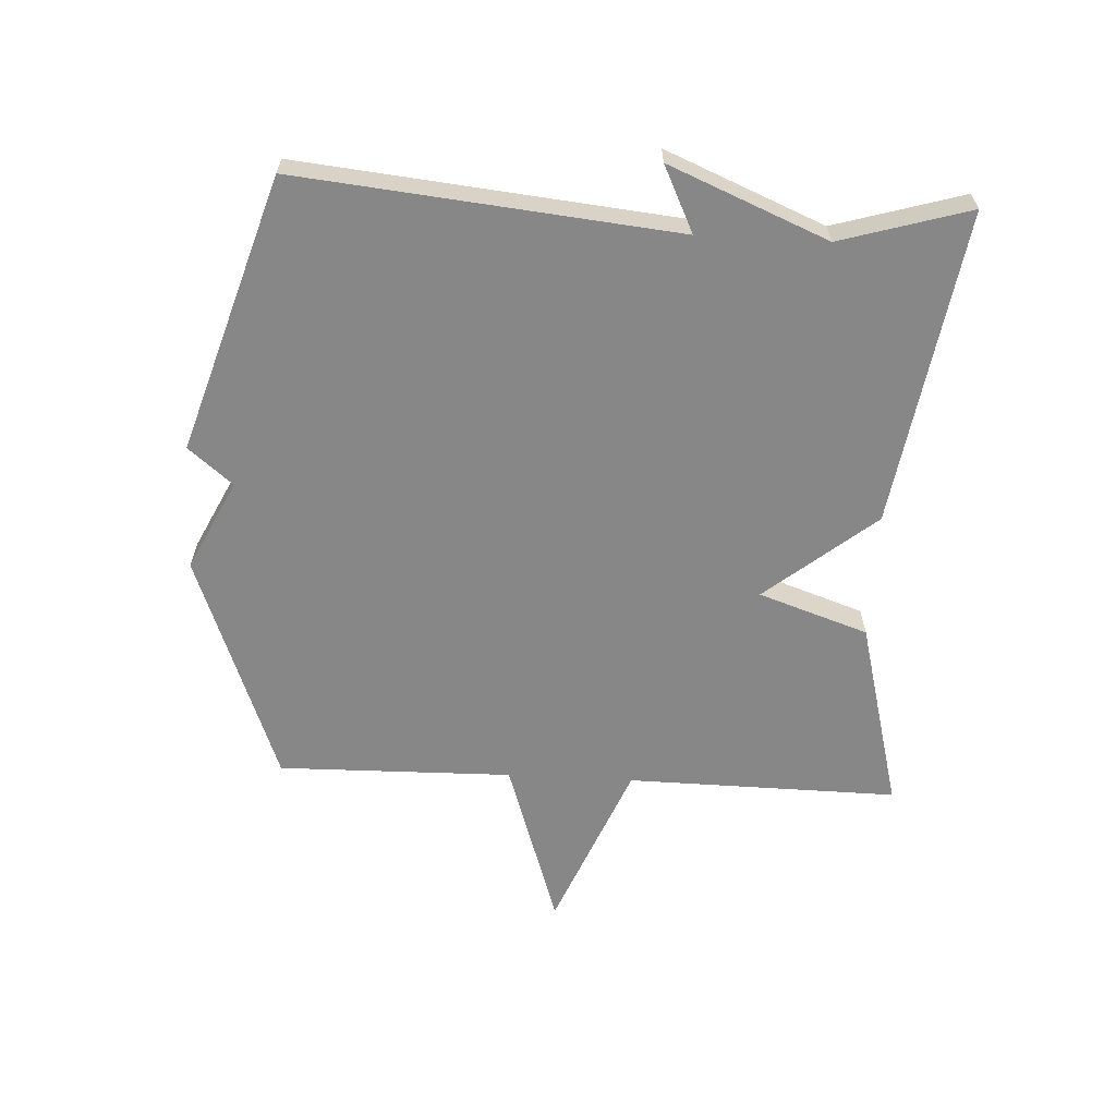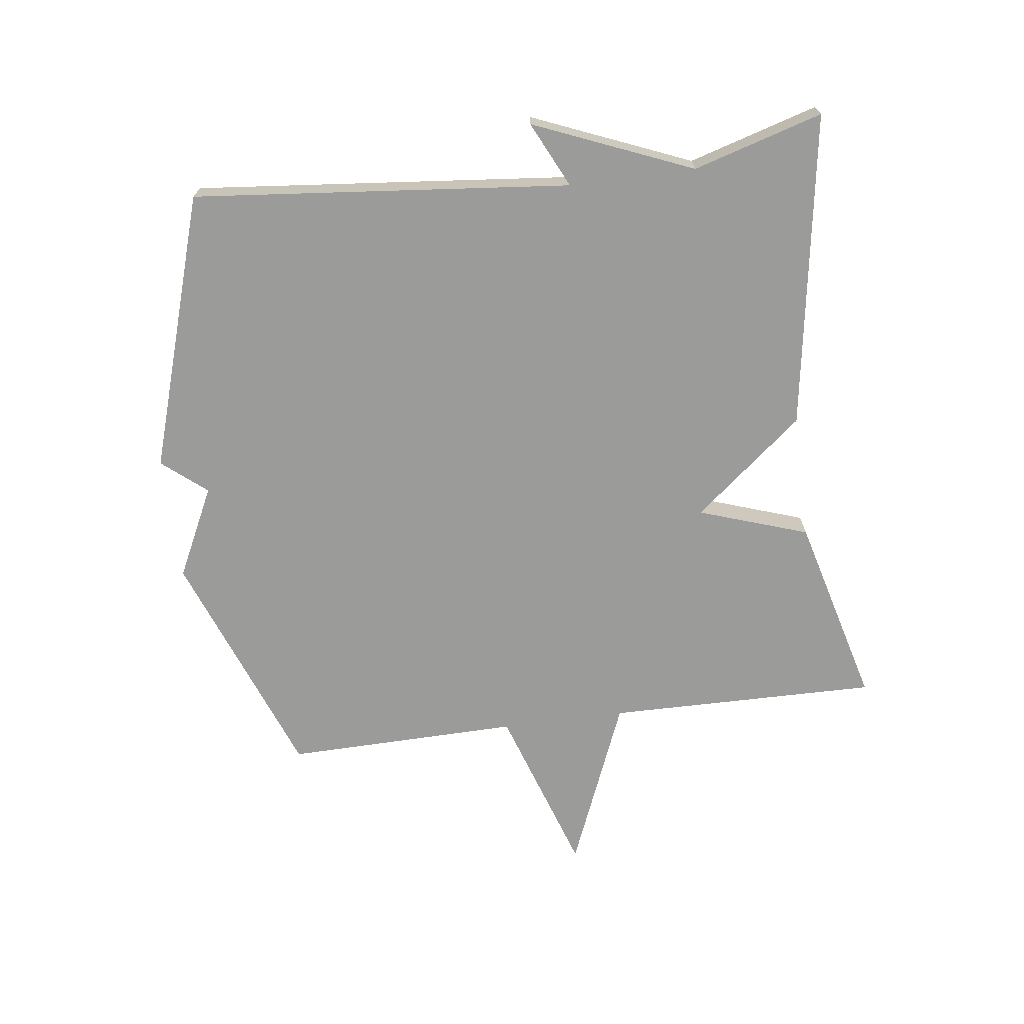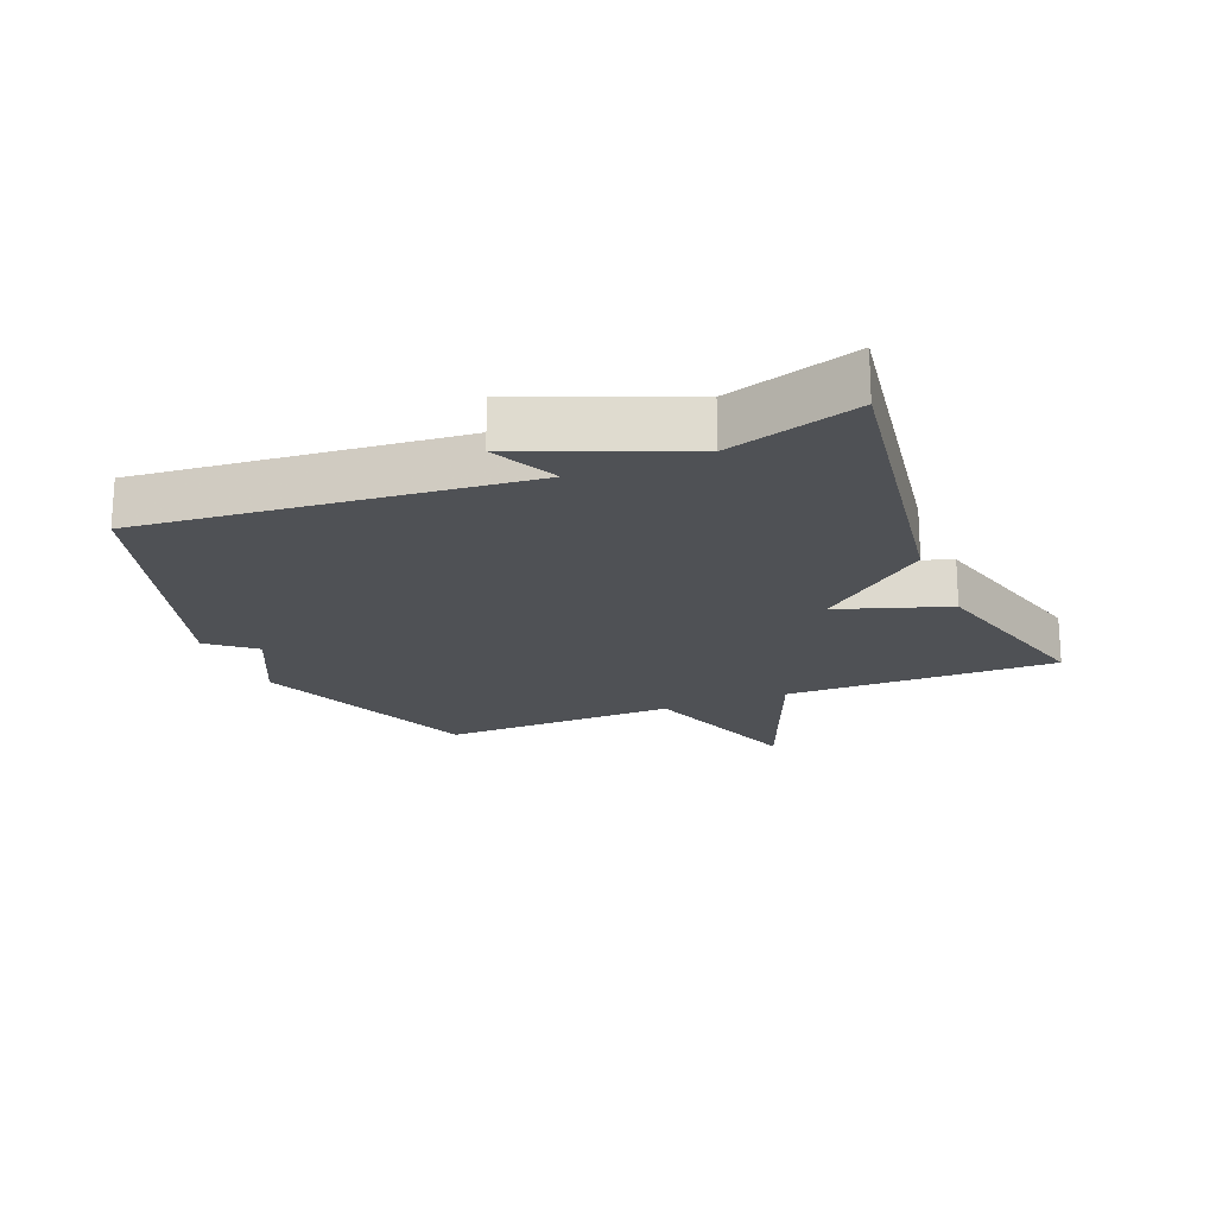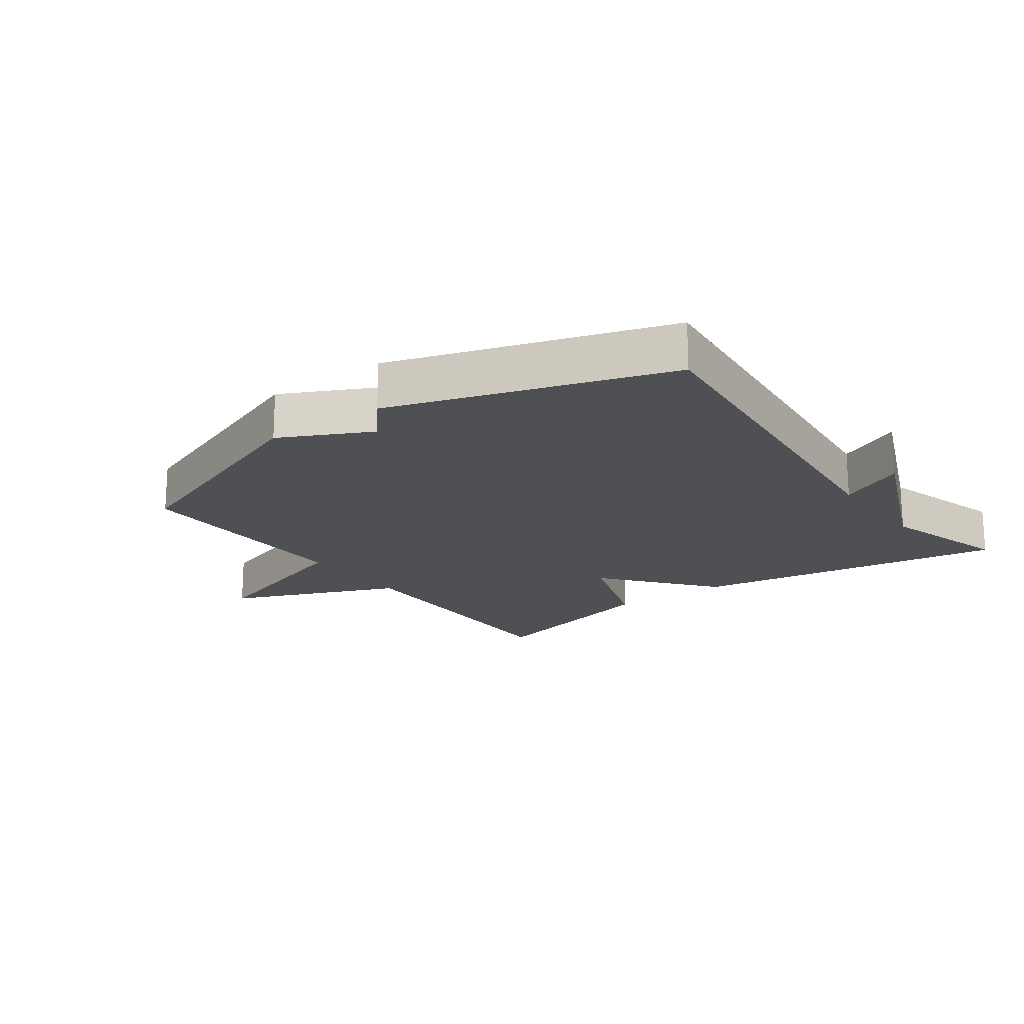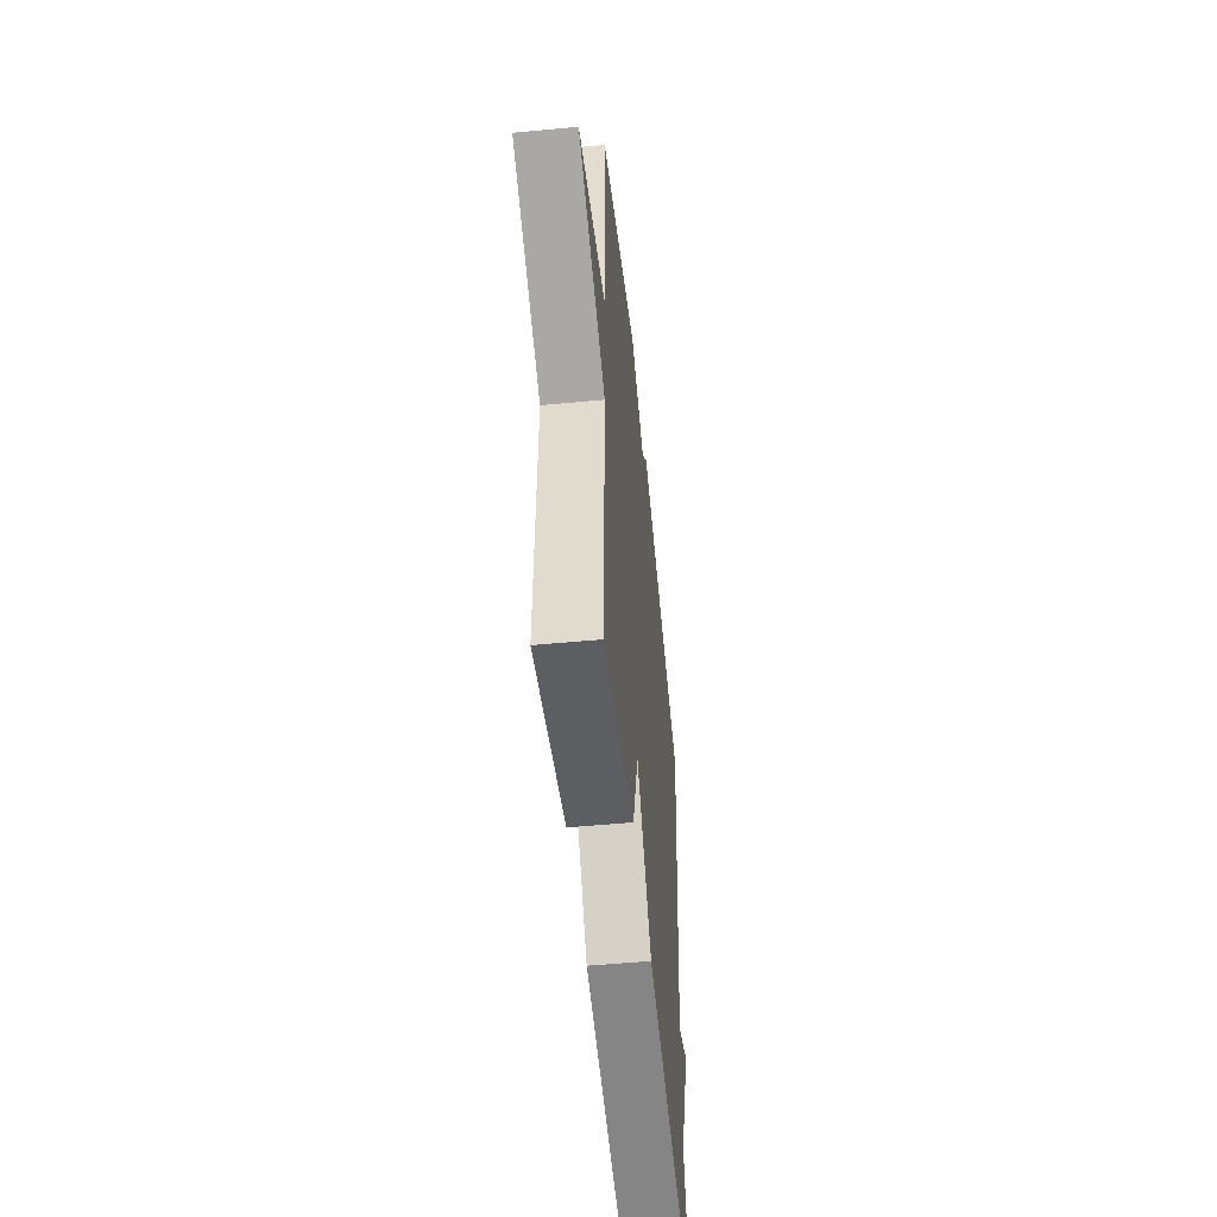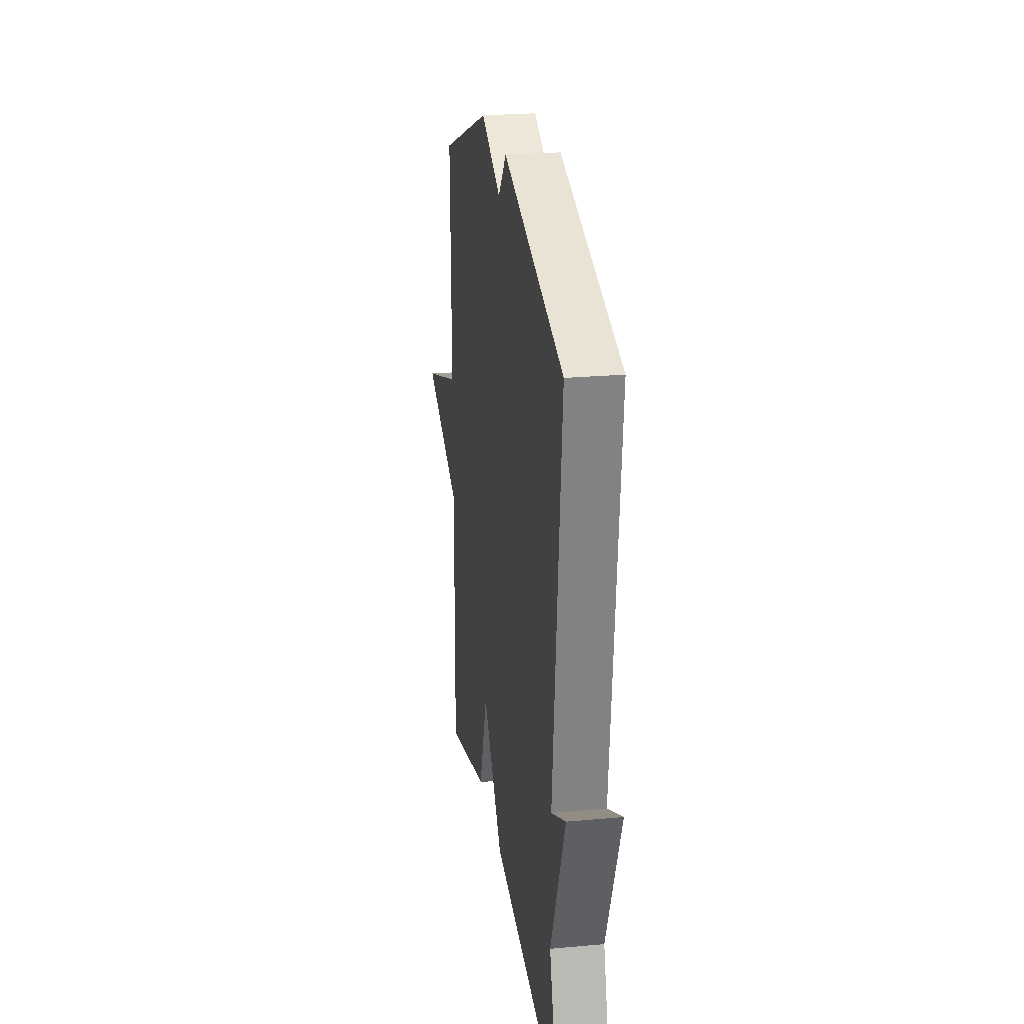
<metadata>
{"format":"obj","ext":"obj","renderer":"f3d","projection":"perspective","resolution":1024,"background":"white","views":[{"elev":-62.5,"azim":87.0,"up":"+Y"},{"elev":-69.6,"azim":97.5,"up":"+Y"},{"elev":-19.5,"azim":112.4,"up":"+Y"},{"elev":-18.7,"azim":36.0,"up":"+Y"},{"elev":-53.0,"azim":-84.2,"up":"+Z"},{"elev":23.8,"azim":81.3,"up":"+Z"}]}
</metadata>
<code>
v 0.5 0.07 0.5
v 0.44 0.07 -0.096
v 0.544 0.07 -0.046
v 0.44 0.07 -0.296
v 0.5 0.07 -0.5
v 0.002 0.07 -0.421
v -0.139 0.07 -0.248
v -0.198 0.07 -0.421
v -0.5 0.07 -0.5
v -0.494 0.07 -0.071
v -0.763 0.07 0.04
v -0.494 0.07 0.129
v -0.5 0.07 0.5
v -0.134 0.07 0.638
v 0.008 0.07 0.568
v 0.066 0.07 0.638
v 0.5 0 0.5
v 0.44 0 -0.096
v 0.544 0 -0.046
v 0.44 0 -0.296
v 0.5 0 -0.5
v 0.002 0 -0.421
v -0.139 0 -0.248
v -0.198 0 -0.421
v -0.5 0 -0.5
v -0.494 0 -0.071
v -0.763 0 0.04
v -0.494 0 0.129
v -0.5 0 0.5
v -0.134 0 0.638
v 0.008 0 0.568
v 0.066 0 0.638
f 15 16 1 2
f 14 15 2
f 13 14 2
f 12 13 2
f 10 11 12 2
f 7 8 9 10
f 7 10 2
f 4 5 6 7
f 4 7 2
f 2 3 4
f 18 17 32 31
f 18 31 30
f 18 30 29
f 18 29 28
f 18 28 27 26
f 26 25 24 23
f 18 26 23
f 23 22 21 20
f 18 23 20
f 20 19 18
f 1 17 18 2
f 2 18 19 3
f 3 19 20 4
f 4 20 21 5
f 5 21 22 6
f 6 22 23 7
f 7 23 24 8
f 8 24 25 9
f 9 25 26 10
f 10 26 27 11
f 11 27 28 12
f 12 28 29 13
f 13 29 30 14
f 14 30 31 15
f 15 31 32 16
f 16 32 17 1

</code>
